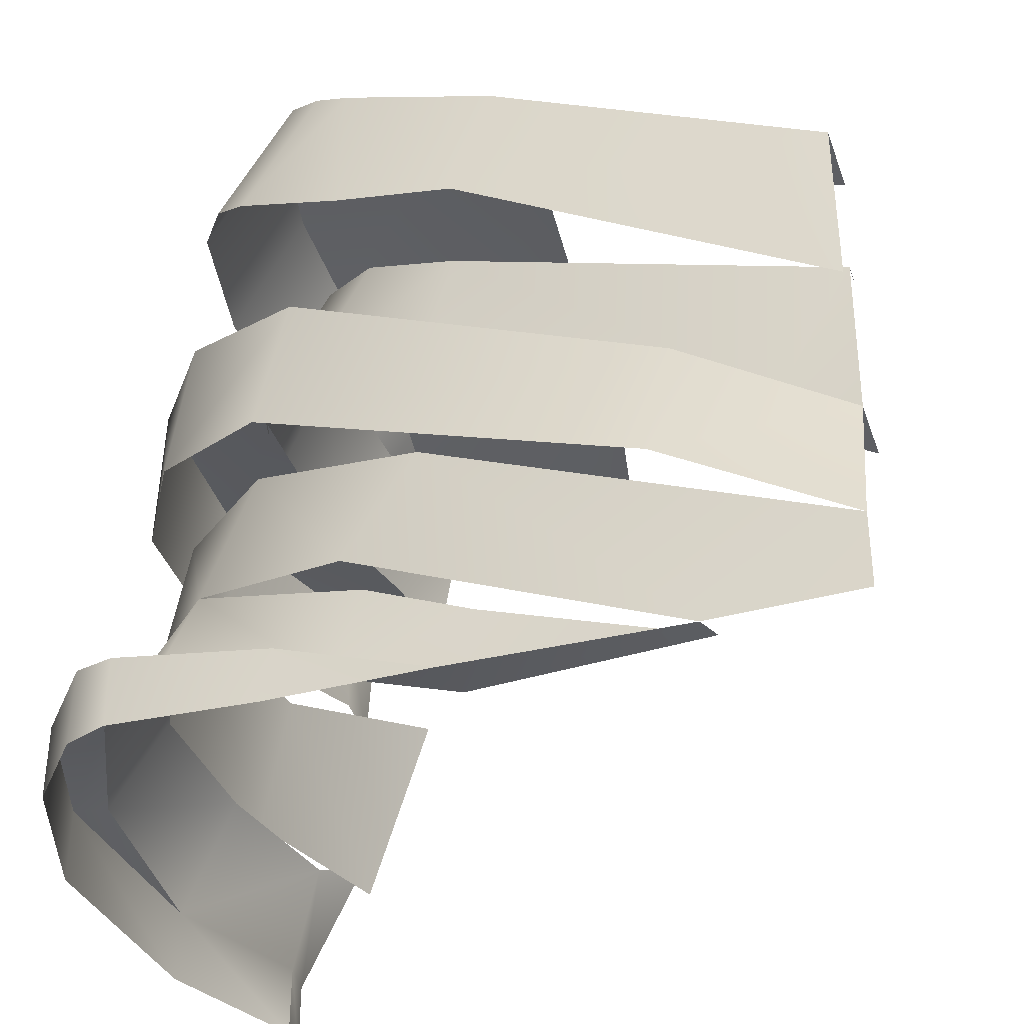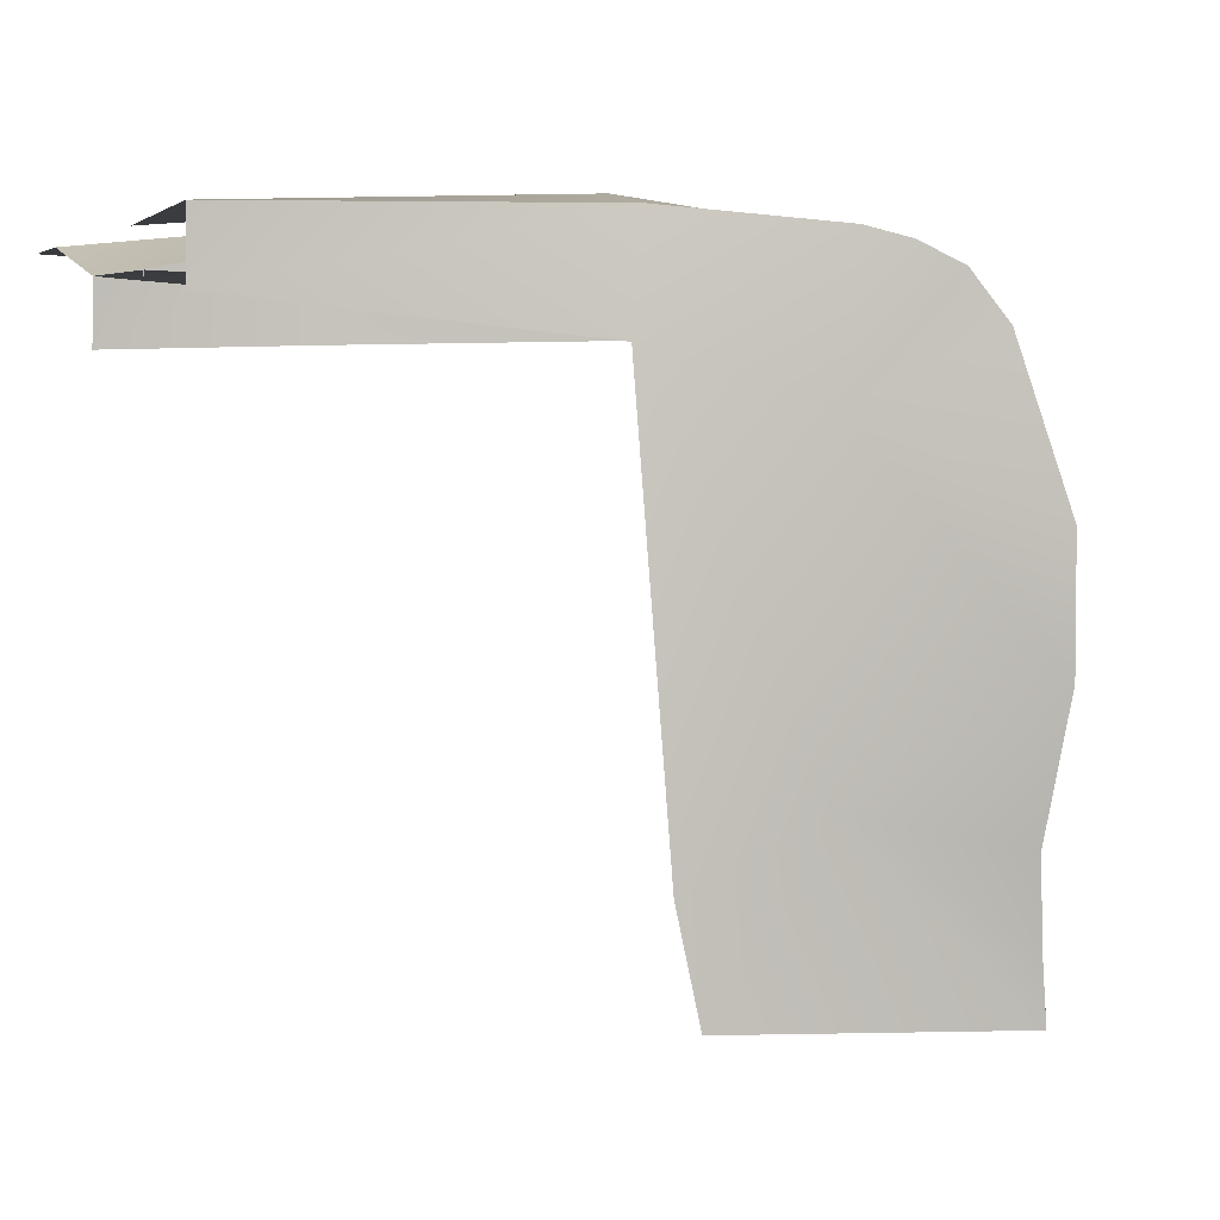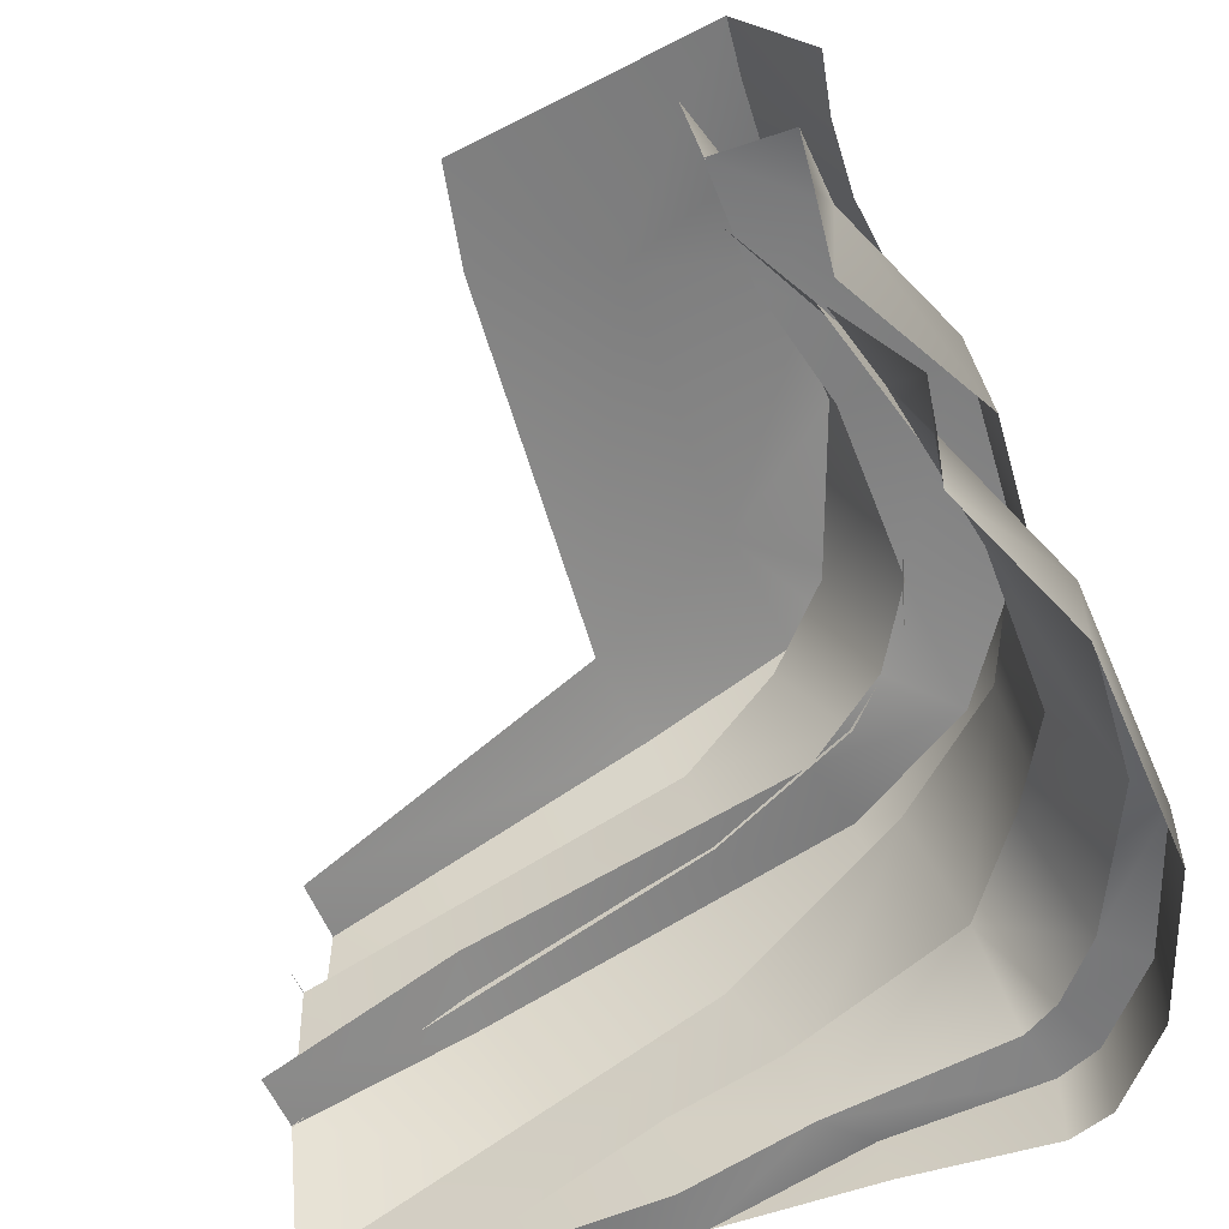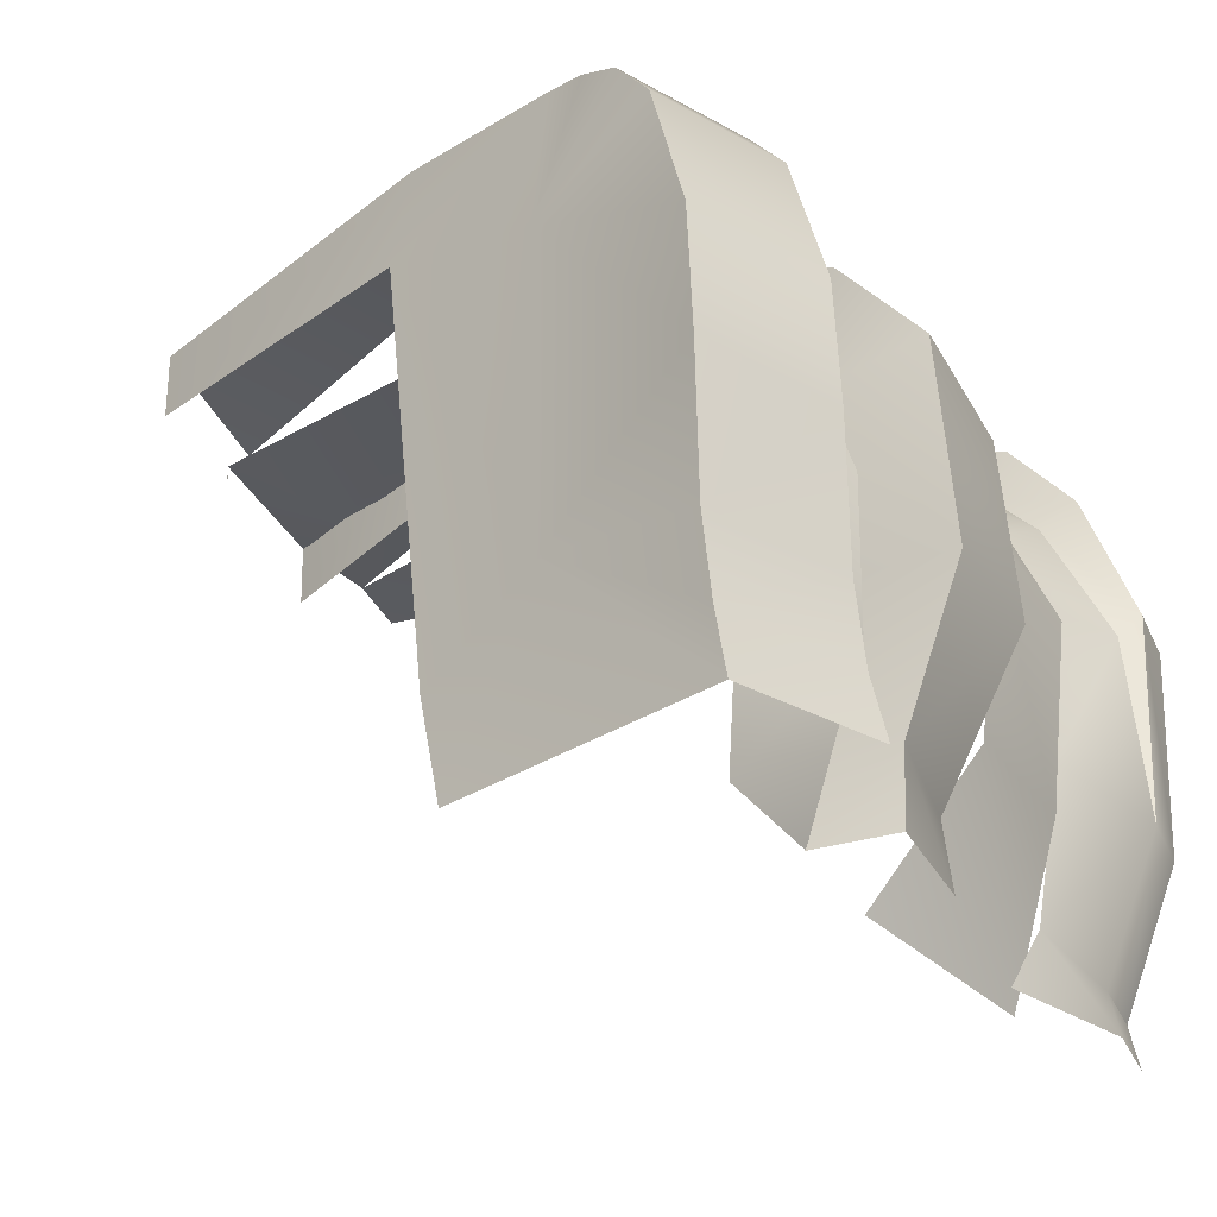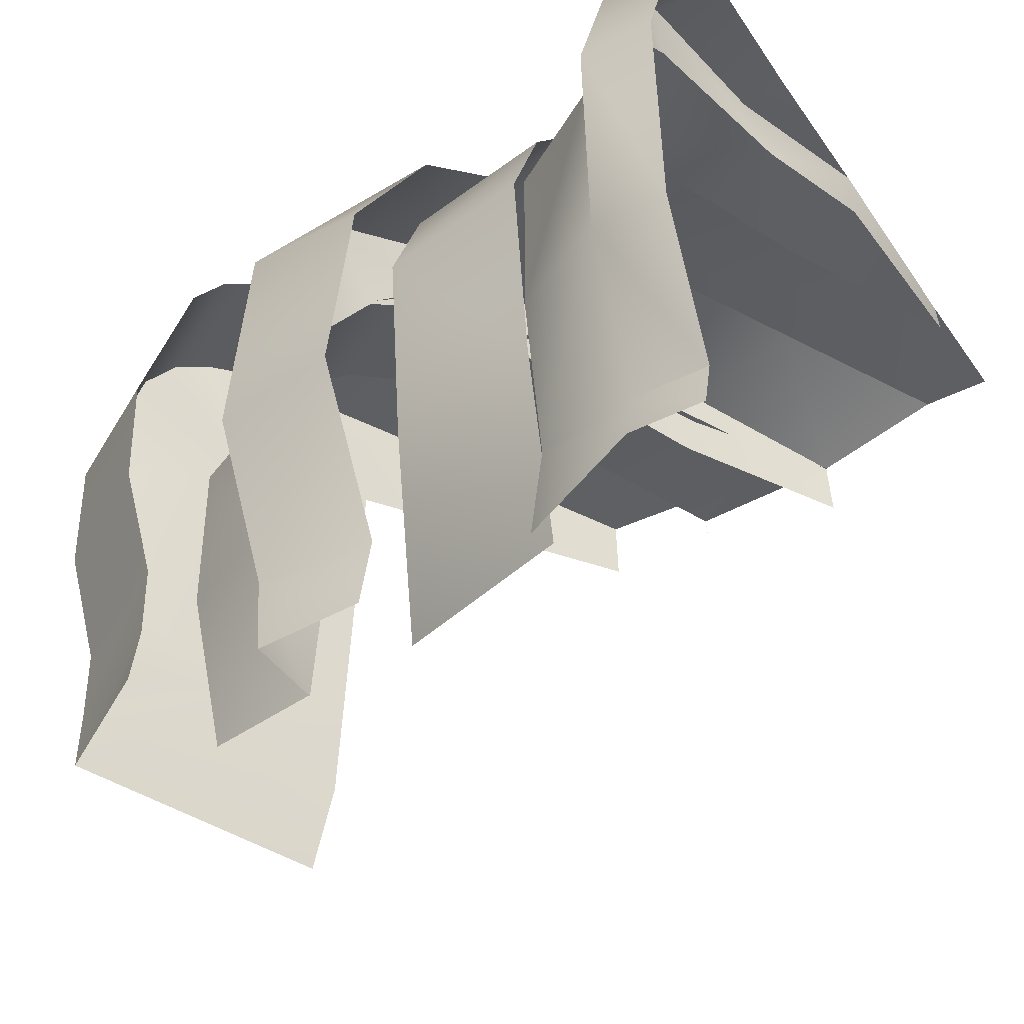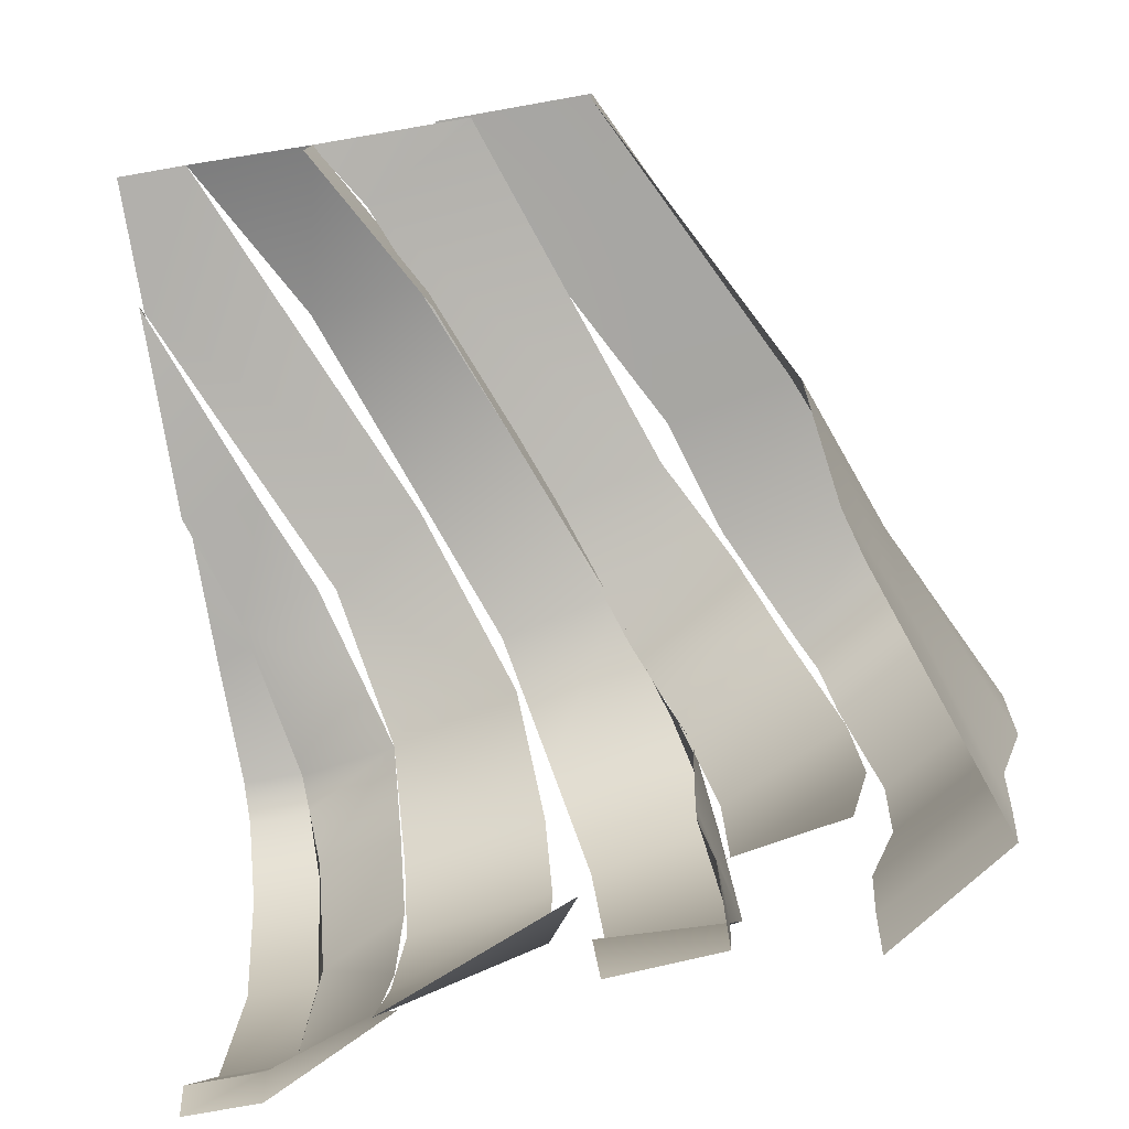
<metadata>
{"format":"obj","ext":"obj","renderer":"f3d","projection":"perspective","resolution":1024,"background":"white","views":[{"elev":-36.4,"azim":18.5,"up":"+Y"},{"elev":1.3,"azim":155.7,"up":"+Z"},{"elev":-54.7,"azim":-159.6,"up":"+Y"},{"elev":-33.8,"azim":-158.5,"up":"+Z"},{"elev":-41.6,"azim":-58.4,"up":"+Z"},{"elev":-77.1,"azim":99.9,"up":"+Z"}]}
</metadata>
<code>
o Plane.013_Plane.057
v -0.5372 0.562 -0.3872
v -0.07642 0.7588 0.3977
v -0.6636 0.5669 -0.1391
v -0.1149 0.5845 0.3977
v -0.4257 0.5609 0.4241
v -0.4182 0.7408 -0.5007
v -0.2273 1.078 0.4619
v -0.2108 1.049 -0.234
v -0.2038 1.075 0.2465
v -0.2219 0.8364 0.4924
v -0.6147 0.7502 0.2006
v -0.39 0.92 -0.5
v -0.4641 0.7343 0.17
v -0.3352 0.8959 0.2406
v -0.2317 0.8442 0.3338
v -0.4641 0.7242 -0.1247
v -0.42 0.74 -0.5
v -0.6403 0.5484 0.1659
v -0.5222 0.5055 0.3688
v -0.3357 0.6626 0.3304
v -0.4398 0.7147 0.2406
v -0.638 0.7619 -0.1432
v -0.39 1.151 0.3429
v -0.284 1.107 0.4445
v -0.3388 1.135 0.4125
v -0.46 1.12 -0.5
v -0.4398 1.139 -0.2817
v -0.4482 1.129 -0.4037
v -0.3977 0.9211 0.4441
v -0.5025 0.9662 0.3426
v -0.4516 0.9501 0.4123
v -0.5522 0.9442 -0.2817
v -0.58 0.93 -0.5
v -0.5606 0.9344 -0.4037
v -0.4214 0.9606 -0.237
v -0.4261 0.9575 0.005627
v -0.5466 0.7445 -0.3838
v -0.4222 0.7242 -0.3161
v -0.5129 0.7589 0.005627
v -0.5091 0.76 -0.2343
v -0.4539 1.189 -0.07963
v -0.4502 1.197 0.107
v -0.5625 1.004 0.1074
v -0.5663 0.9942 -0.07963
v -0.2754 0.0727 0.4938
v -0.4482 0.2674 0.3693
v 0.2962 -0.000869 0.4513
v -0.289 0.6607 0.4823
v 0.2589 0.4424 0.4759
v 0.2304 0.4572 0.3446
v -0.2662 0.6448 0.3547
v 0.2319 0.2526 0.5159
v -0.09737 0.3682 0.4621
v -0.202 0.2138 0.4621
v 0.009962 0.9816 0.4855
v -0.03596 0.7785 0.5207
v -0.54 0.74 -0.5
v 0.4964 0.5609 0.4241
v -0.55 0.57 -0.5
v 0.3918 0.3797 0.4241
v -0.05343 -0.000869 0.4929
v -0.5031 -0.000869 0.4979
v -0.2913 -0.000869 0.4883
v -0.2198 0.05975 0.4234
v 0.2818 -0.000869 0.4871
v 0.4969 -0.000869 0.4933
v -0.5031 0.1028 0.4974
v -0.3946 0.6914 0.274
v -0.4823 0.7073 0.3851
v -0.3318 0.4589 0.4874
v -0.384 0.4755 0.3456
v -0.1828 0.1883 0.4249
v 0.4969 0.3148 0.4365
v 0.4969 0.3093 0.3403
v 0.4969 0.1093 0.4928
v 0.4969 0.7482 0.4907
v 0.4969 0.5022 0.484
v 0.4969 0.5606 0.4241
v 0.4969 0.5552 0.3575
v 0.4969 0.3121 0.4366
v -0.03221 0.9752 -0.337
v 0.02976 0.9894 0.3216
v -0.06543 0.9839 -0.5
v -0.02974 0.1278 0.4195
v -0.04012 0.000959 0.4241
v 0.4969 0.7452 0.3853
v -0.5875 0.2674 0.2067
v -0.5526 0.4925 0.1962
v -0.6511 0.2674 0.05317
v -0.6162 0.4933 0.04259
v -0.6172 0.2674 -0.2427
v -0.5823 0.4955 -0.2532
v -0.5416 0.2761 -0.5236
v -0.4351 0.5608 -0.4986
v -0.5495 0.2674 0.2215
v -0.6597 -0.000869 0.3587
v -0.6597 0.1093 0.3582
v -0.6232 0.2674 0.08522
v -0.7353 -0.000869 0.1401
v -0.7349 0.1093 0.1398
v -0.6239 0.2674 -0.1635
v -0.7199 -0.000869 -0.1953
v -0.7194 0.1093 -0.1955
v -0.5823 0.2674 -0.4033
v -0.6306 -0.000869 -0.427
v -0.6301 0.1093 -0.4268
v -0.6038 0.122 0.3128
v -0.6999 0.1265 0.1029
v -0.4838 0.107 0.4194
v -0.5667 -0.000869 0.4725
v -0.5641 0.1093 0.4743
v -0.5353 0.1115 0.3893
v -0.5475 0.3062 -0.4979
v -0.6441 0.000928 -0.4968
v -0.6436 0.1111 -0.4967
v -0.6147 0.7502 0.2006
v -0.4823 0.7073 0.3851
v -0.284 1.107 0.4445
v -0.3388 1.135 0.4125
v -0.39 1.151 0.3429
v -0.4398 1.139 -0.2817
v -0.4482 1.129 -0.4037
v -0.46 1.12 -0.5
v -0.638 0.7619 -0.1432
v -0.2273 1.078 0.4619
v -0.54 0.74 -0.5
v -0.5466 0.7445 -0.3838
v -0.4539 1.189 -0.07963
v -0.4502 1.197 0.107
v -0.5031 0.1028 0.4974
v -0.2754 0.0727 0.4938
v -0.289 0.6607 0.4823
v 0.2589 0.4424 0.4759
v 0.009962 0.9816 0.4855
v 0.4969 0.7482 0.4907
v -0.05343 -0.000869 0.4929
v 0.4969 0.3148 0.4365
v 0.4964 0.5609 0.4241
v 0.4969 0.5606 0.4241
v -0.04012 0.000959 0.4241
v 0.2962 -0.000869 0.4513
v -0.2198 0.05975 0.4234
v -0.5641 0.1093 0.4743
v -0.7349 0.1093 0.1398
v -0.6597 0.1093 0.3582
v -0.7194 0.1093 -0.1955
v -0.6306 -0.000869 -0.427
v -0.5353 0.1115 0.3893
v -0.6038 0.122 0.3128
v -0.4838 0.107 0.4194
v -0.6999 0.1265 0.1029
f 2 15 20
f 12 17 40
f 14 36 39
f 9 8 41
f 9 118 7
f 125 24 29
f 27 32 44
f 23 129 43
f 14 21 20
f 18 11 22
f 19 69 11
f 117 68 13
f 29 24 25
f 31 25 23
f 32 27 28
f 34 28 26
f 13 16 124
f 40 39 36
f 37 57 59
f 8 122 121
f 128 44 43
f 127 38 6
f 119 118 9
f 3 22 37
f 42 120 9
f 124 16 38
f 65 47 85
f 61 131 63
f 74 50 49
f 50 51 48
f 79 138 78
f 2 4 60
f 139 58 60
f 66 75 65
f 45 64 67
f 51 68 117
f 132 69 19
f 133 132 70
f 130 62 63
f 53 54 65
f 136 64 45
f 82 81 8
f 7 134 82
f 55 125 10
f 137 133 52
f 141 84 140
f 46 150 142
f 136 85 64
f 84 72 142
f 71 46 54
f 76 55 56
f 86 82 134
f 46 71 88
f 87 88 90
f 90 92 91
f 92 94 93
f 150 46 112
f 110 111 97
f 95 98 151
f 97 100 99
f 151 98 101
f 100 103 102
f 103 101 104
f 103 106 105
f 109 148 143
f 64 109 67
f 144 108 146
f 107 108 144
f 130 111 110
f 67 109 143
f 46 95 149
f 148 107 145
f 104 113 115
f 106 115 114
f 123 122 8
f 83 123 8
f 4 2 20
f 35 12 40
f 21 14 39
f 42 9 41
f 10 125 29
f 128 27 44
f 30 23 43
f 15 14 20
f 3 18 22
f 18 19 11
f 116 117 13
f 31 29 25
f 30 31 23
f 34 32 28
f 33 34 26
f 116 13 124
f 35 40 36
f 1 37 59
f 41 8 121
f 129 128 43
f 126 127 6
f 120 119 9
f 1 3 37
f 127 124 38
f 136 65 85
f 73 74 49
f 49 50 48
f 58 2 60
f 80 139 60
f 48 51 117
f 70 132 19
f 52 133 70
f 131 130 63
f 75 53 65
f 9 82 8
f 9 7 82
f 56 55 10
f 75 137 52
f 72 46 142
f 140 84 142
f 53 71 54
f 77 76 56
f 135 86 134
f 87 46 88
f 89 87 90
f 89 90 91
f 91 92 93
f 96 110 97
f 149 95 151
f 96 97 99
f 103 151 101
f 99 100 102
f 106 103 104
f 102 103 105
f 145 107 144
f 62 130 110
f 112 46 149
f 143 148 145
f 106 104 115
f 147 106 114
f 81 83 8

</code>
